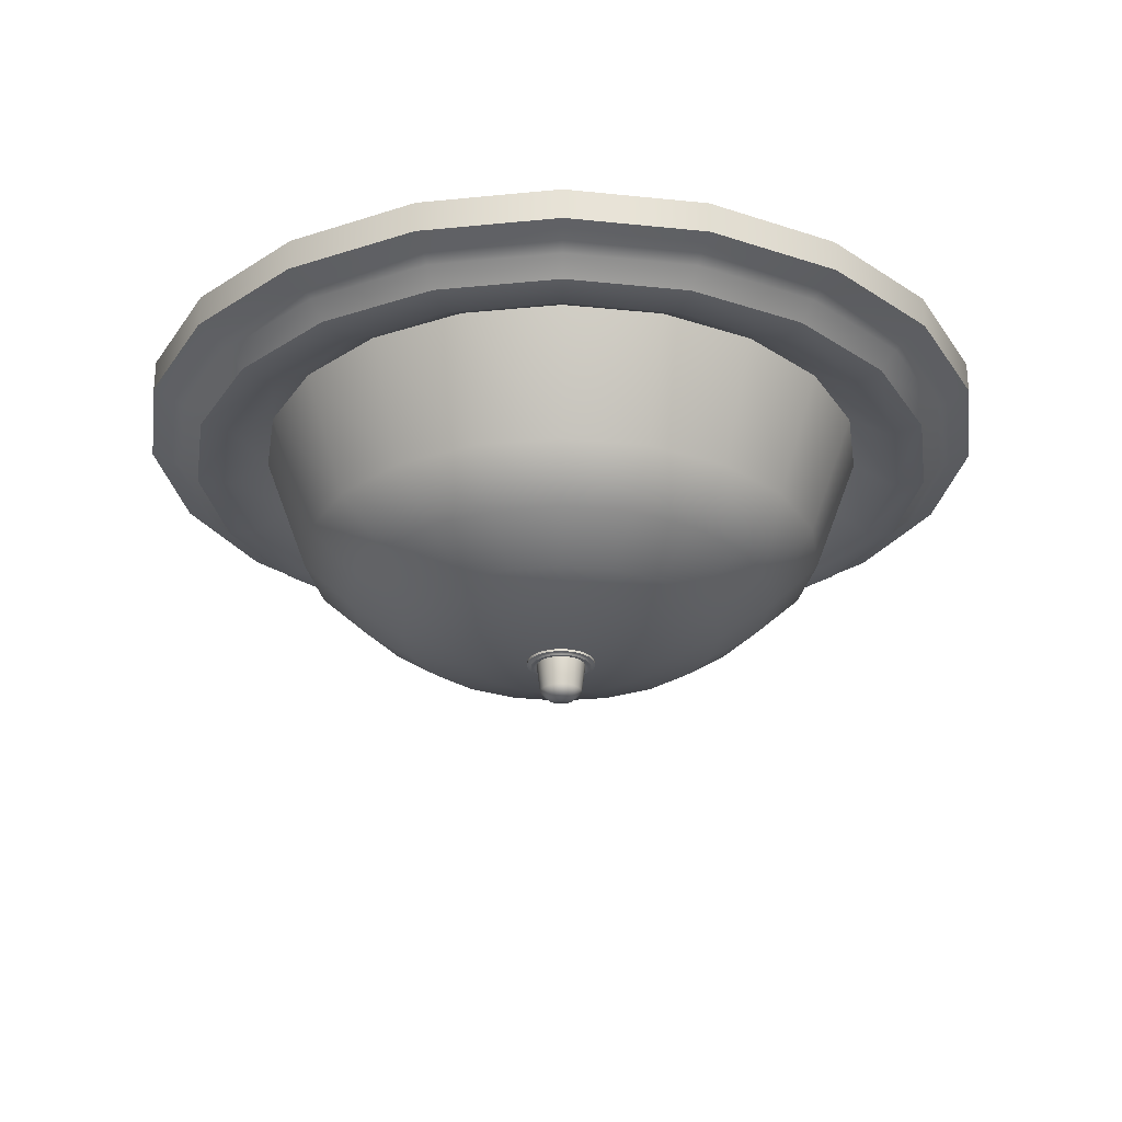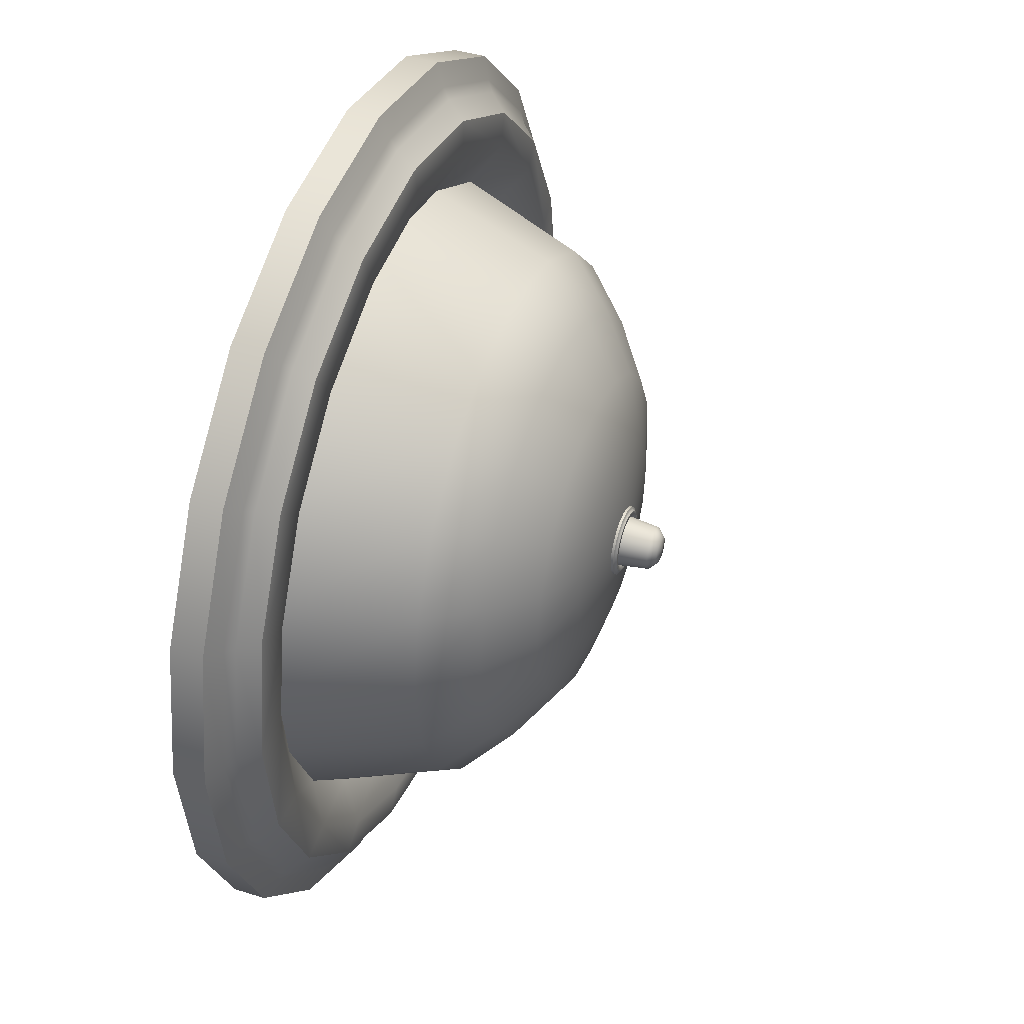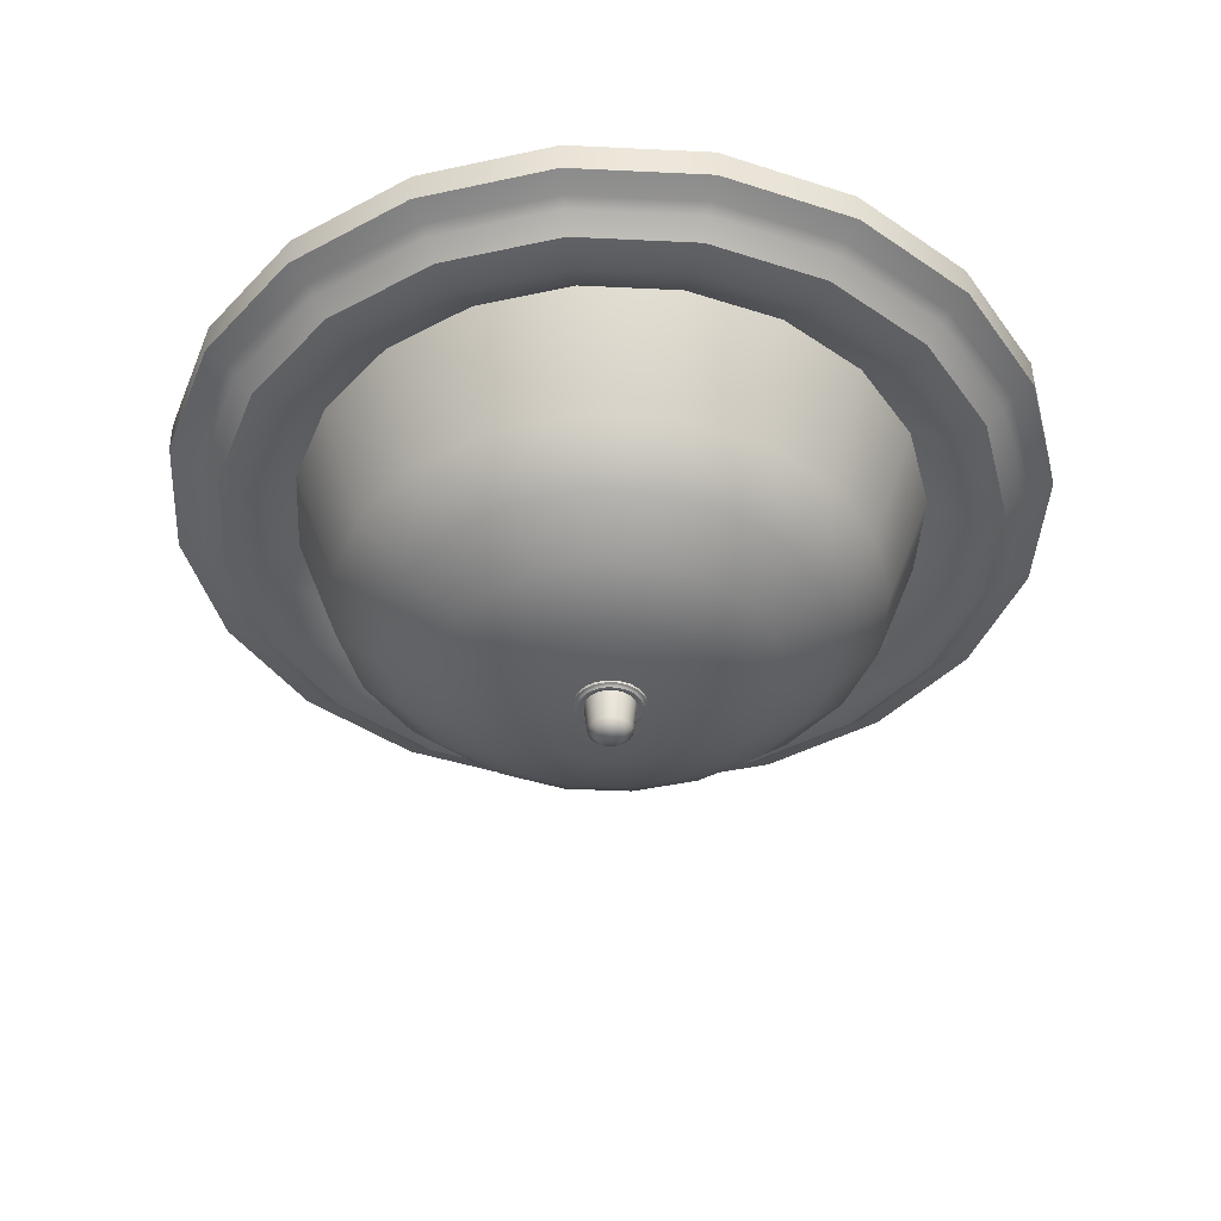
<metadata>
{"format":"obj","ext":"obj","renderer":"f3d","projection":"perspective","resolution":1024,"background":"white","views":[{"elev":-26.8,"azim":-54.2,"up":"+Y"},{"elev":41.8,"azim":-69.1,"up":"+Z"},{"elev":-41.7,"azim":-66.3,"up":"+Y"}]}
</metadata>
<code>
g default
v -4.021 17.62 0.9774
v -4.029 17.62 1.023
v -4.05 17.62 1.065
v -4.083 17.62 1.098
v -4.124 17.62 1.119
v -4.17 17.62 1.126
v -4.216 17.62 1.119
v -4.258 17.62 1.098
v -4.29 17.62 1.065
v -4.312 17.62 1.023
v -4.319 17.62 0.9774
v -4.312 17.62 0.9314
v -4.29 17.62 0.8899
v -4.258 17.62 0.857
v -4.216 17.62 0.8359
v -4.17 17.62 0.8286
v -4.124 17.62 0.8359
v -4.083 17.62 0.857
v -4.05 17.62 0.8899
v -4.029 17.62 0.9314
v -4.038 17.61 0.9774
v -4.05 17.61 0.9774
v -4.045 17.61 1.018
v -4.056 17.61 1.015
v -4.064 17.61 1.055
v -4.073 17.61 1.048
v -4.093 17.61 1.084
v -4.099 17.61 1.075
v -4.129 17.61 1.103
v -4.133 17.61 1.092
v -4.17 17.61 1.109
v -4.17 17.61 1.098
v -4.211 17.61 1.103
v -4.207 17.61 1.092
v -4.247 17.61 1.084
v -4.241 17.61 1.075
v -4.277 17.61 1.055
v -4.267 17.61 1.048
v -4.295 17.61 1.018
v -4.284 17.61 1.015
v -4.302 17.61 0.9774
v -4.29 17.61 0.9774
v -4.295 17.61 0.9367
v -4.284 17.61 0.9402
v -4.277 17.61 0.9
v -4.267 17.61 0.9067
v -4.247 17.61 0.8709
v -4.241 17.61 0.8801
v -4.211 17.61 0.8522
v -4.207 17.61 0.863
v -4.17 17.61 0.8458
v -4.17 17.61 0.8571
v -4.129 17.61 0.8522
v -4.133 17.61 0.863
v -4.093 17.61 0.8709
v -4.099 17.61 0.8801
v -4.064 17.61 0.9
v -4.073 17.61 0.9067
v -4.045 17.61 0.9367
v -4.056 17.61 0.9402
v -4.17 17.45 0.9774
v -4.064 17.61 0.9774
v -4.113 17.46 0.9774
v -4.069 17.61 1.01
v -4.116 17.46 0.9951
v -4.084 17.61 1.04
v -4.124 17.46 1.011
v -4.107 17.61 1.064
v -4.136 17.46 1.024
v -4.137 17.61 1.079
v -4.152 17.46 1.032
v -4.17 17.61 1.084
v -4.17 17.46 1.035
v -4.203 17.61 1.079
v -4.188 17.46 1.032
v -4.233 17.61 1.064
v -4.204 17.46 1.024
v -4.256 17.61 1.04
v -4.216 17.46 1.011
v -4.271 17.61 1.01
v -4.225 17.46 0.9951
v -4.277 17.61 0.9774
v -4.227 17.46 0.9774
v -4.271 17.61 0.9445
v -4.225 17.46 0.9597
v -4.256 17.61 0.9148
v -4.216 17.46 0.9437
v -4.233 17.61 0.8912
v -4.204 17.46 0.9311
v -4.203 17.61 0.8761
v -4.188 17.46 0.923
v -4.17 17.61 0.8709
v -4.17 17.46 0.9202
v -4.137 17.61 0.8761
v -4.152 17.46 0.923
v -4.107 17.61 0.8912
v -4.136 17.46 0.9311
v -4.084 17.61 0.9148
v -4.124 17.46 0.9437
v -4.069 17.61 0.9445
v -4.116 17.46 0.9597
v -4.116 17.49 0.9036
v -4.142 17.49 0.8906
v -4.17 17.49 0.8861
v -4.198 17.49 0.8906
v -4.224 17.49 0.9036
v -4.244 17.49 0.9238
v -4.257 17.49 0.9492
v -4.261 17.49 0.9774
v -4.257 17.49 1.006
v -4.244 17.49 1.031
v -4.224 17.49 1.051
v -4.198 17.49 1.064
v -4.17 17.49 1.069
v -4.142 17.49 1.064
v -4.116 17.49 1.051
v -4.096 17.49 1.031
v -4.083 17.49 1.006
v -4.079 17.49 0.9774
v -4.083 17.49 0.9492
v -4.096 17.49 0.9238
v -4.021 17.63 0.9774
v -4.029 17.63 1.023
v -4.05 17.63 1.065
v -4.083 17.63 1.098
v -4.124 17.63 1.119
v -4.17 17.63 1.126
v -4.216 17.63 1.119
v -4.258 17.63 1.098
v -4.29 17.63 1.065
v -4.312 17.63 1.023
v -4.319 17.63 0.9774
v -4.312 17.63 0.9314
v -4.29 17.63 0.8899
v -4.258 17.63 0.857
v -4.216 17.63 0.8359
v -4.17 17.63 0.8286
v -4.124 17.63 0.8359
v -4.083 17.63 0.857
v -4.05 17.63 0.8899
v -4.029 17.63 0.9314
v -4.033 17.61 0.9774
v -4.039 17.61 1.02
v -4.029 17.61 0.9774
v -4.036 17.61 1.021
v -4.059 17.61 1.058
v -4.056 17.61 1.06
v -4.089 17.61 1.089
v -4.087 17.61 1.092
v -4.128 17.61 1.108
v -4.126 17.61 1.112
v -4.17 17.61 1.115
v -4.17 17.61 1.119
v -4.213 17.61 1.108
v -4.214 17.61 1.112
v -4.251 17.61 1.089
v -4.253 17.61 1.092
v -4.281 17.61 1.058
v -4.284 17.61 1.06
v -4.301 17.61 1.02
v -4.304 17.61 1.021
v -4.308 17.61 0.9774
v -4.311 17.61 0.9774
v -4.301 17.61 0.9349
v -4.304 17.61 0.9337
v -4.281 17.61 0.8966
v -4.284 17.61 0.8944
v -4.251 17.61 0.8661
v -4.253 17.61 0.8631
v -4.213 17.61 0.8466
v -4.214 17.61 0.843
v -4.17 17.61 0.8399
v -4.17 17.61 0.8361
v -4.128 17.61 0.8466
v -4.126 17.61 0.843
v -4.089 17.61 0.8661
v -4.087 17.61 0.8631
v -4.059 17.61 0.8966
v -4.056 17.61 0.8944
v -4.039 17.61 0.9349
v -4.036 17.61 0.9337
v -2.309 18.67 0.9774
v -2.4 18.67 1.552
v -2.665 18.67 2.071
v -3.076 18.67 2.483
v -3.595 18.67 2.747
v -4.17 18.67 2.838
v -4.745 18.67 2.747
v -5.264 18.67 2.483
v -5.675 18.67 2.071
v -5.94 18.67 1.552
v -6.031 18.67 0.9774
v -5.94 18.67 0.4024
v -5.675 18.67 -0.1163
v -5.264 18.67 -0.528
v -4.745 18.67 -0.7923
v -4.17 18.67 -0.8834
v -3.595 18.67 -0.7923
v -3.076 18.67 -0.528
v -2.665 18.67 -0.1163
v -2.4 18.67 0.4024
v -2.524 18.53 0.9774
v -2.667 18.51 0.9774
v -2.605 18.53 1.486
v -2.74 18.51 1.442
v -2.839 18.53 1.945
v -2.954 18.51 1.861
v -3.203 18.53 2.309
v -3.286 18.51 2.194
v -3.662 18.53 2.543
v -3.705 18.51 2.407
v -4.17 18.53 2.623
v -4.17 18.51 2.481
v -4.679 18.53 2.543
v -4.635 18.51 2.407
v -5.137 18.53 2.309
v -5.054 18.51 2.194
v -5.501 18.53 1.945
v -5.386 18.51 1.861
v -5.735 18.53 1.486
v -5.6 18.51 1.442
v -5.816 18.53 0.9774
v -5.674 18.51 0.9774
v -5.735 18.53 0.4688
v -5.6 18.51 0.5128
v -5.501 18.53 0.01008
v -5.386 18.51 0.09363
v -5.137 18.53 -0.354
v -5.054 18.51 -0.239
v -4.679 18.53 -0.5878
v -4.635 18.51 -0.4526
v -4.17 18.53 -0.6683
v -4.17 18.51 -0.5262
v -3.662 18.53 -0.5878
v -3.705 18.51 -0.4526
v -3.203 18.53 -0.354
v -3.286 18.51 -0.239
v -2.839 18.53 0.01008
v -2.954 18.51 0.09363
v -2.605 18.53 0.4688
v -2.74 18.51 0.5128
v -4.17 17.61 0.9774
v -2.838 18.62 0.9774
v -2.903 18.62 1.389
v -3.092 18.62 1.76
v -3.387 18.62 2.055
v -3.758 18.62 2.244
v -4.17 18.62 2.309
v -4.582 18.62 2.244
v -4.953 18.62 2.055
v -5.248 18.62 1.76
v -5.437 18.62 1.389
v -5.502 18.62 0.9774
v -5.437 18.62 0.5658
v -5.248 18.62 0.1944
v -4.953 18.62 -0.1002
v -4.582 18.62 -0.2895
v -4.17 18.62 -0.3546
v -3.758 18.62 -0.2895
v -3.387 18.62 -0.1002
v -3.092 18.62 0.1944
v -2.903 18.62 0.5658
v -3.499 18.1 0.05421
v -3.817 18.1 -0.1079
v -4.17 18.1 -0.1637
v -4.523 18.1 -0.1079
v -4.841 18.1 0.05421
v -5.093 18.1 0.3067
v -5.255 18.1 0.6248
v -5.311 18.1 0.9774
v -5.255 18.1 1.33
v -5.093 18.1 1.648
v -4.841 18.1 1.901
v -4.523 18.1 2.063
v -4.17 18.1 2.119
v -3.817 18.1 2.063
v -3.499 18.1 1.901
v -3.247 18.1 1.648
v -3.085 18.1 1.33
v -3.029 18.1 0.9774
v -3.085 18.1 0.6248
v -3.247 18.1 0.3067
v -2.309 18.8 0.9774
v -2.4 18.8 1.552
v -2.665 18.8 2.071
v -3.076 18.8 2.483
v -3.595 18.8 2.747
v -4.17 18.8 2.838
v -4.745 18.8 2.747
v -5.264 18.8 2.483
v -5.675 18.8 2.071
v -5.94 18.8 1.552
v -6.031 18.8 0.9774
v -5.94 18.8 0.4024
v -5.675 18.8 -0.1163
v -5.264 18.8 -0.528
v -4.745 18.8 -0.7923
v -4.17 18.8 -0.8834
v -3.595 18.8 -0.7923
v -3.076 18.8 -0.528
v -2.665 18.8 -0.1163
v -2.4 18.8 0.4024
v -2.45 18.6 0.9774
v -2.534 18.6 1.509
v -2.404 18.63 0.9774
v -2.49 18.63 1.523
v -2.779 18.6 1.988
v -2.741 18.63 2.016
v -3.159 18.6 2.369
v -3.132 18.63 2.406
v -3.639 18.6 2.613
v -3.624 18.63 2.657
v -4.17 18.6 2.697
v -4.17 18.63 2.744
v -4.702 18.6 2.613
v -4.716 18.63 2.657
v -5.181 18.6 2.369
v -5.208 18.63 2.406
v -5.561 18.6 1.988
v -5.599 18.63 2.016
v -5.806 18.6 1.509
v -5.85 18.63 1.523
v -5.89 18.6 0.9774
v -5.936 18.63 0.9774
v -5.806 18.6 0.446
v -5.85 18.63 0.4316
v -5.561 18.6 -0.03348
v -5.599 18.63 -0.06079
v -5.181 18.6 -0.414
v -5.208 18.63 -0.4516
v -4.702 18.6 -0.6582
v -4.716 18.63 -0.7024
v -4.17 18.6 -0.7424
v -4.17 18.63 -0.7889
v -3.639 18.6 -0.6582
v -3.624 18.63 -0.7024
v -3.159 18.6 -0.414
v -3.132 18.63 -0.4516
v -2.779 18.6 -0.03348
v -2.741 18.63 -0.06079
v -2.534 18.6 0.446
v -2.49 18.63 0.4316
v -3.742 17.67 0.9774
v -3.473 17.75 0.9774
v -3.242 17.91 0.9774
v -3.287 17.91 0.6905
v -3.507 17.75 0.7621
v -3.763 17.67 0.845
v -3.763 17.67 1.11
v -3.507 17.75 1.193
v -3.287 17.91 1.264
v -3.823 17.67 1.229
v -3.606 17.75 1.387
v -3.419 17.91 1.523
v -3.918 17.67 1.324
v -3.761 17.75 1.541
v -3.624 17.91 1.729
v -4.038 17.67 1.385
v -3.955 17.75 1.64
v -3.883 17.91 1.86
v -4.17 17.67 1.406
v -4.17 17.75 1.674
v -4.17 17.91 1.906
v -4.302 17.67 1.385
v -4.385 17.75 1.64
v -4.457 17.91 1.86
v -4.422 17.67 1.324
v -4.58 17.75 1.541
v -4.716 17.91 1.729
v -4.517 17.67 1.229
v -4.734 17.75 1.387
v -4.921 17.91 1.523
v -4.578 17.67 1.11
v -4.833 17.75 1.193
v -5.053 17.91 1.264
v -4.599 17.67 0.9774
v -4.867 17.75 0.9774
v -5.099 17.91 0.9774
v -4.578 17.67 0.845
v -4.833 17.75 0.7621
v -5.053 17.91 0.6905
v -4.517 17.67 0.7255
v -4.734 17.75 0.5679
v -4.921 17.91 0.4317
v -4.422 17.67 0.6307
v -4.58 17.75 0.4137
v -4.716 17.91 0.2263
v -4.302 17.67 0.5698
v -4.385 17.75 0.3148
v -4.457 17.91 0.0944
v -4.17 17.67 0.5489
v -4.17 17.75 0.2807
v -4.17 17.91 0.04896
v -4.038 17.67 0.5698
v -3.955 17.75 0.3148
v -3.883 17.91 0.0944
v -3.918 17.67 0.6307
v -3.761 17.75 0.4137
v -3.624 17.91 0.2263
v -3.823 17.67 0.7255
v -3.606 17.75 0.5679
v -3.419 17.91 0.4317
g pPipe4
f 21 22 60 59
f 22 21 23 24
f 24 23 25 26
f 26 25 27 28
f 28 27 29 30
f 30 29 31 32
f 32 31 33 34
f 34 33 35 36
f 36 35 37 38
f 38 37 39 40
f 40 39 41 42
f 42 41 43 44
f 44 43 45 46
f 46 45 47 48
f 48 47 49 50
f 50 49 51 52
f 52 51 53 54
f 54 53 55 56
f 56 55 57 58
f 58 57 59 60
f 143 142 144 145
f 146 143 145 147
f 148 146 147 149
f 150 148 149 151
f 152 150 151 153
f 154 152 153 155
f 156 154 155 157
f 158 156 157 159
f 160 158 159 161
f 162 160 161 163
f 164 162 163 165
f 166 164 165 167
f 168 166 167 169
f 170 168 169 171
f 172 170 171 173
f 174 172 173 175
f 176 174 175 177
f 178 176 177 179
f 180 178 179 181
f 142 180 181 144
f 62 119 120 100
f 119 62 64 118
f 118 64 66 117
f 117 66 68 116
f 116 68 70 115
f 115 70 72 114
f 114 72 74 113
f 113 74 76 112
f 112 76 78 111
f 111 78 80 110
f 110 80 82 109
f 109 82 84 108
f 108 84 86 107
f 107 86 88 106
f 106 88 90 105
f 105 90 92 104
f 104 92 94 103
f 103 94 96 102
f 121 102 96 98
f 121 98 100 120
f 22 24 64 62
f 24 26 66 64
f 26 28 68 66
f 28 30 70 68
f 30 32 72 70
f 32 34 74 72
f 34 36 76 74
f 36 38 78 76
f 38 40 80 78
f 40 42 82 80
f 42 44 84 82
f 44 46 86 84
f 46 48 88 86
f 48 50 90 88
f 50 52 92 90
f 52 54 94 92
f 54 56 96 94
f 56 58 98 96
f 58 60 100 98
f 60 22 62 100
f 63 65 61
f 65 67 61
f 67 69 61
f 69 71 61
f 71 73 61
f 73 75 61
f 75 77 61
f 77 79 61
f 79 81 61
f 81 83 61
f 83 85 61
f 85 87 61
f 87 89 61
f 89 91 61
f 91 93 61
f 93 95 61
f 95 97 61
f 97 99 61
f 99 101 61
f 101 63 61
f 95 103 102 97
f 93 104 103 95
f 91 105 104 93
f 89 106 105 91
f 87 107 106 89
f 85 108 107 87
f 83 109 108 85
f 81 110 109 83
f 79 111 110 81
f 77 112 111 79
f 75 113 112 77
f 73 114 113 75
f 71 115 114 73
f 69 116 115 71
f 67 117 116 69
f 65 118 117 67
f 63 119 118 65
f 120 119 63 101
f 99 121 120 101
f 97 102 121 99
f 2 1 122 123
f 3 2 123 124
f 4 3 124 125
f 5 4 125 126
f 6 5 126 127
f 7 6 127 128
f 8 7 128 129
f 9 8 129 130
f 10 9 130 131
f 11 10 131 132
f 12 11 132 133
f 13 12 133 134
f 14 13 134 135
f 15 14 135 136
f 16 15 136 137
f 17 16 137 138
f 18 17 138 139
f 19 18 139 140
f 20 19 140 141
f 1 20 141 122
f 23 21 142 143
f 1 2 145 144
f 25 23 143 146
f 2 3 147 145
f 27 25 146 148
f 3 4 149 147
f 29 27 148 150
f 4 5 151 149
f 31 29 150 152
f 5 6 153 151
f 33 31 152 154
f 6 7 155 153
f 35 33 154 156
f 7 8 157 155
f 37 35 156 158
f 8 9 159 157
f 39 37 158 160
f 9 10 161 159
f 41 39 160 162
f 10 11 163 161
f 43 41 162 164
f 11 12 165 163
f 45 43 164 166
f 12 13 167 165
f 47 45 166 168
f 13 14 169 167
f 49 47 168 170
f 14 15 171 169
f 51 49 170 172
f 15 16 173 171
f 53 51 172 174
f 16 17 175 173
f 55 53 174 176
f 17 18 177 175
f 57 55 176 178
f 18 19 179 177
f 59 57 178 180
f 19 20 181 179
f 21 59 180 142
f 20 1 144 181
f 202 203 241 240
f 203 202 204 205
f 205 204 206 207
f 207 206 208 209
f 209 208 210 211
f 211 210 212 213
f 213 212 214 215
f 215 214 216 217
f 217 216 218 219
f 219 218 220 221
f 221 220 222 223
f 223 222 224 225
f 225 224 226 227
f 227 226 228 229
f 229 228 230 231
f 231 230 232 233
f 233 232 234 235
f 235 234 236 237
f 237 236 238 239
f 239 238 240 241
f 304 303 305 306
f 307 304 306 308
f 309 307 308 310
f 311 309 310 312
f 313 311 312 314
f 315 313 314 316
f 317 315 316 318
f 319 317 318 320
f 321 319 320 322
f 323 321 322 324
f 325 323 324 326
f 327 325 326 328
f 329 327 328 330
f 331 329 330 332
f 333 331 332 334
f 335 333 334 336
f 337 335 336 338
f 339 337 338 340
f 341 339 340 342
f 303 341 342 305
f 243 280 281 262
f 280 243 244 279
f 279 244 245 278
f 278 245 246 277
f 277 246 247 276
f 276 247 248 275
f 275 248 249 274
f 274 249 250 273
f 273 250 251 272
f 272 251 252 271
f 271 252 253 270
f 270 253 254 269
f 269 254 255 268
f 268 255 256 267
f 267 256 257 266
f 266 257 258 265
f 265 258 259 264
f 264 259 260 263
f 282 263 260 261
f 282 261 262 281
f 203 205 244 243
f 205 207 245 244
f 207 209 246 245
f 209 211 247 246
f 211 213 248 247
f 213 215 249 248
f 215 217 250 249
f 217 219 251 250
f 219 221 252 251
f 221 223 253 252
f 223 225 254 253
f 225 227 255 254
f 227 229 256 255
f 229 231 257 256
f 231 233 258 257
f 233 235 259 258
f 235 237 260 259
f 237 239 261 260
f 239 241 262 261
f 241 203 243 262
f 183 182 283 284
f 184 183 284 285
f 185 184 285 286
f 186 185 286 287
f 187 186 287 288
f 188 187 288 289
f 189 188 289 290
f 190 189 290 291
f 191 190 291 292
f 192 191 292 293
f 193 192 293 294
f 194 193 294 295
f 195 194 295 296
f 196 195 296 297
f 197 196 297 298
f 198 197 298 299
f 199 198 299 300
f 200 199 300 301
f 201 200 301 302
f 182 201 302 283
f 204 202 303 304
f 182 183 306 305
f 206 204 304 307
f 183 184 308 306
f 208 206 307 309
f 184 185 310 308
f 210 208 309 311
f 185 186 312 310
f 212 210 311 313
f 186 187 314 312
f 214 212 313 315
f 187 188 316 314
f 216 214 315 317
f 188 189 318 316
f 218 216 317 319
f 189 190 320 318
f 220 218 319 321
f 190 191 322 320
f 222 220 321 323
f 191 192 324 322
f 224 222 323 325
f 192 193 326 324
f 226 224 325 327
f 193 194 328 326
f 228 226 327 329
f 194 195 330 328
f 230 228 329 331
f 195 196 332 330
f 232 230 331 333
f 196 197 334 332
f 234 232 333 335
f 197 198 336 334
f 236 234 335 337
f 198 199 338 336
f 238 236 337 339
f 199 200 340 338
f 240 238 339 341
f 200 201 342 340
f 202 240 341 303
f 201 182 305 342
f 345 344 347 346
f 344 343 348 347
f 343 349 242
f 349 352 242
f 352 355 242
f 355 358 242
f 358 361 242
f 361 364 242
f 364 367 242
f 367 370 242
f 370 373 242
f 373 376 242
f 376 379 242
f 379 382 242
f 382 385 242
f 385 388 242
f 388 391 242
f 391 394 242
f 394 397 242
f 397 400 242
f 400 348 242
f 348 343 242
f 396 264 263 399
f 393 265 264 396
f 390 266 265 393
f 387 267 266 390
f 384 268 267 387
f 381 269 268 384
f 378 270 269 381
f 375 271 270 378
f 372 272 271 375
f 369 273 272 372
f 366 274 273 369
f 363 275 274 366
f 360 276 275 363
f 357 277 276 360
f 354 278 277 357
f 351 279 278 354
f 345 280 279 351
f 281 280 345 346
f 402 282 281 346
f 399 263 282 402
f 343 344 350 349
f 344 345 351 350
f 349 350 353 352
f 350 351 354 353
f 352 353 356 355
f 353 354 357 356
f 355 356 359 358
f 356 357 360 359
f 358 359 362 361
f 359 360 363 362
f 361 362 365 364
f 362 363 366 365
f 364 365 368 367
f 365 366 369 368
f 367 368 371 370
f 368 369 372 371
f 370 371 374 373
f 371 372 375 374
f 373 374 377 376
f 374 375 378 377
f 376 377 380 379
f 377 378 381 380
f 379 380 383 382
f 380 381 384 383
f 382 383 386 385
f 383 384 387 386
f 385 386 389 388
f 386 387 390 389
f 388 389 392 391
f 389 390 393 392
f 391 392 395 394
f 392 393 396 395
f 394 395 398 397
f 395 396 399 398
f 397 398 401 400
f 398 399 402 401
f 346 347 401 402
f 347 348 400 401

</code>
